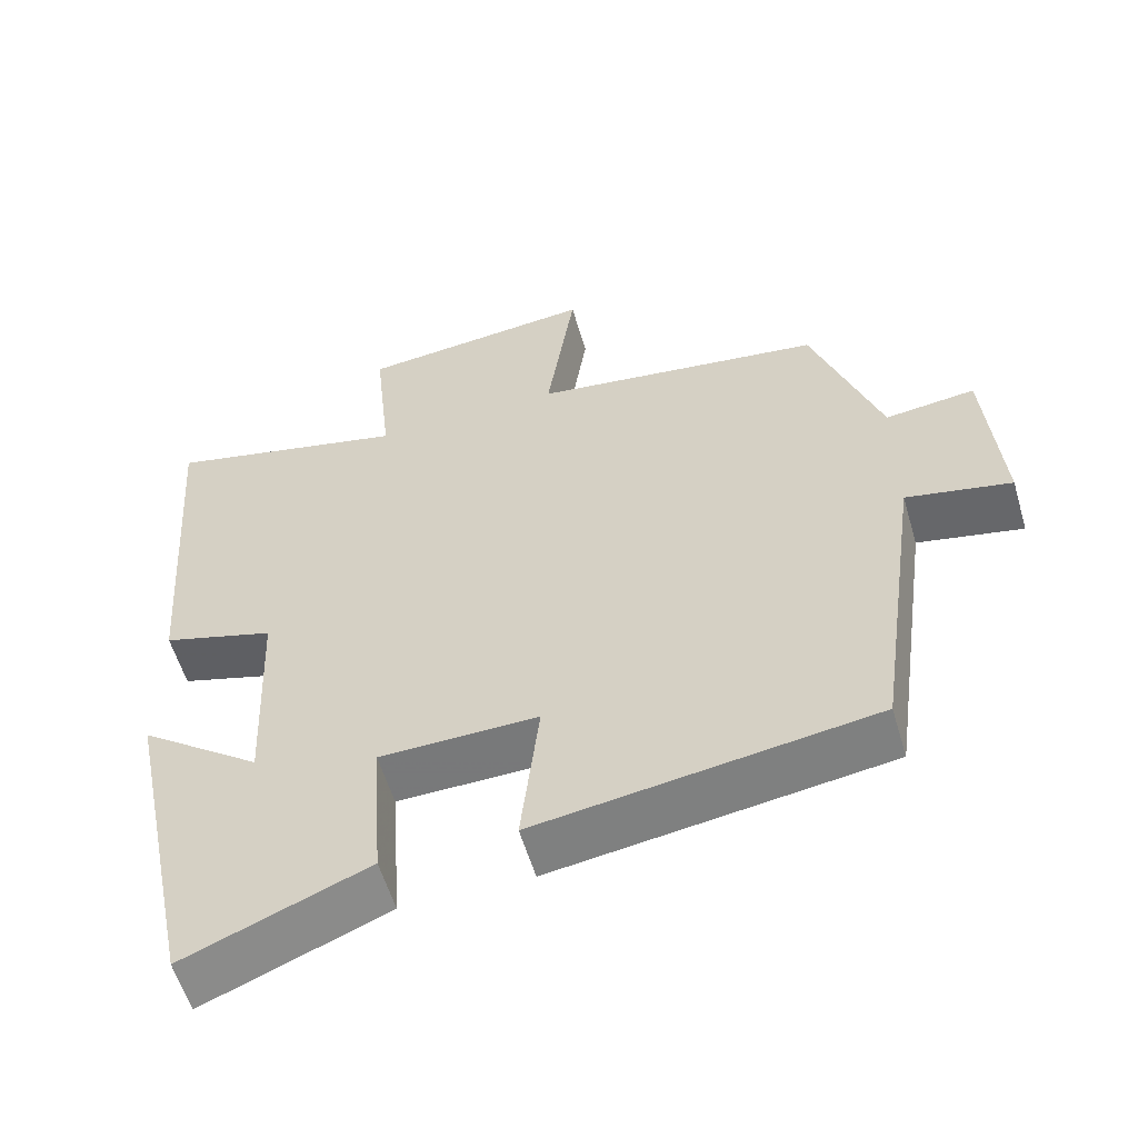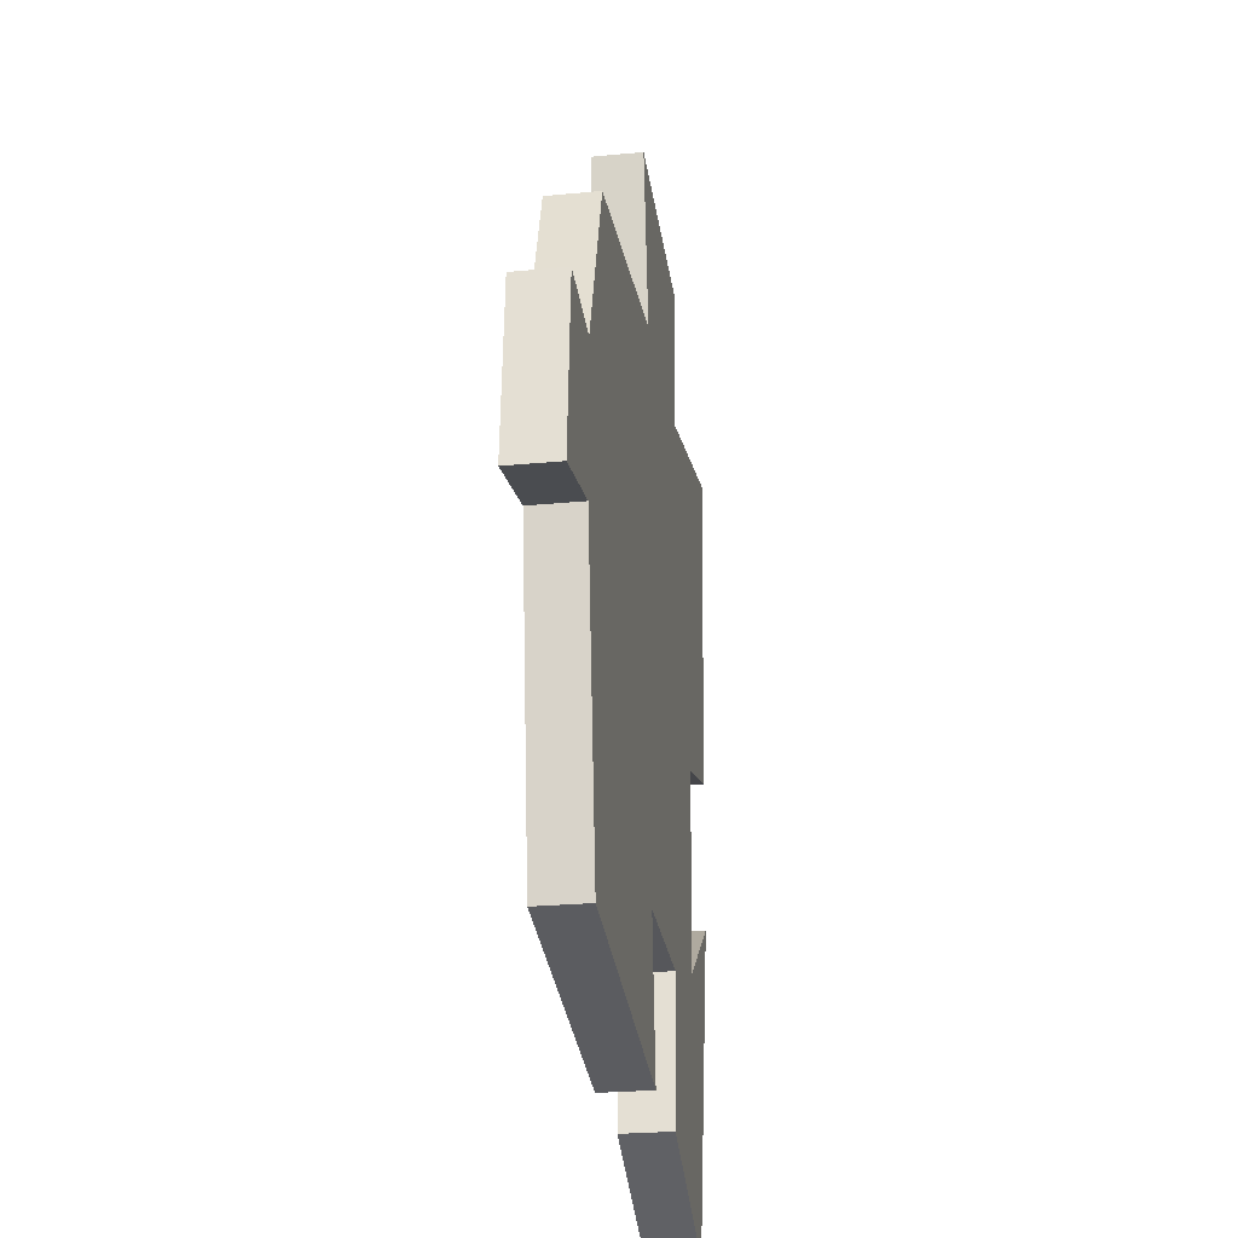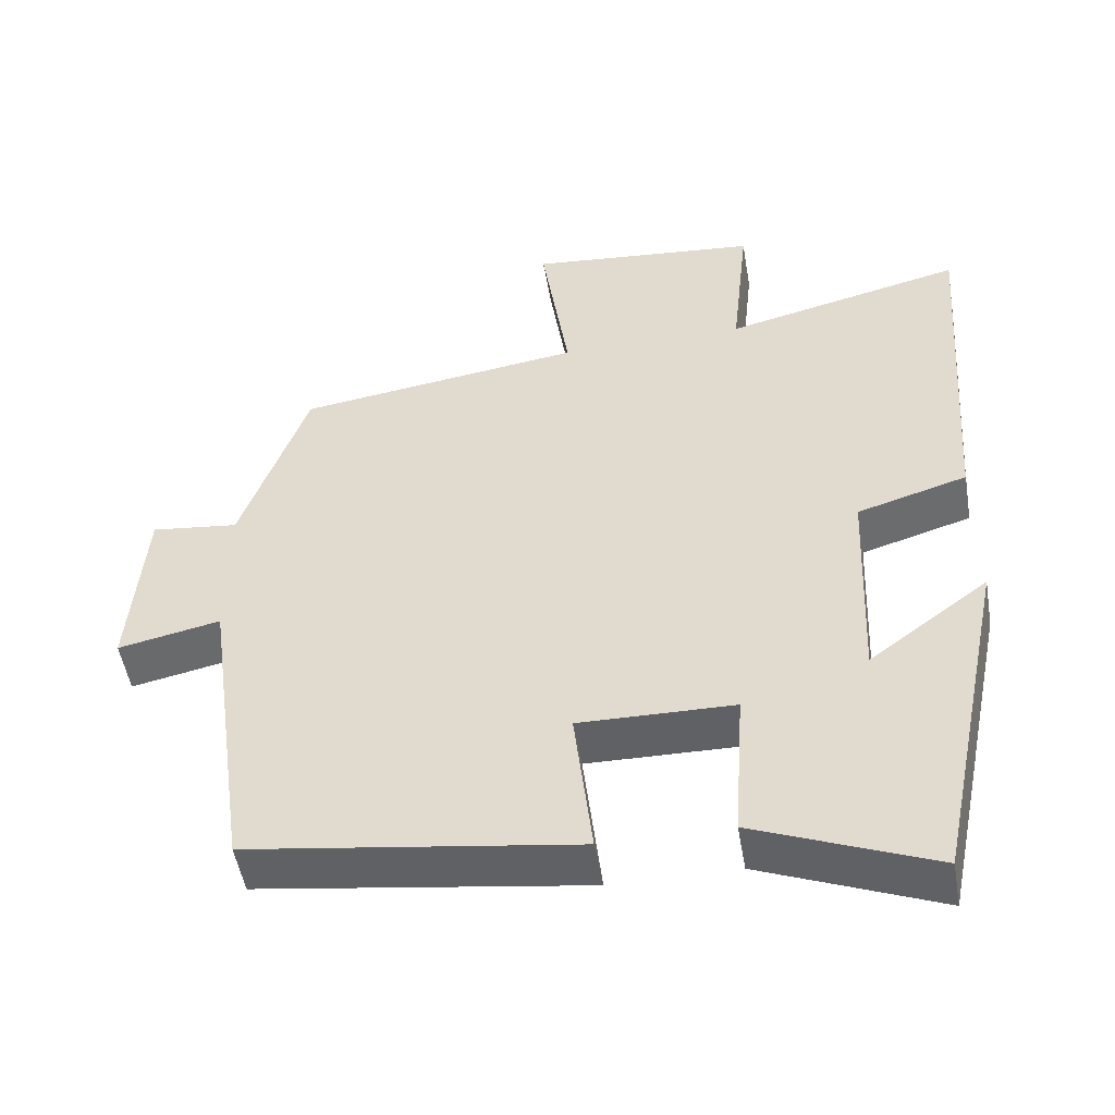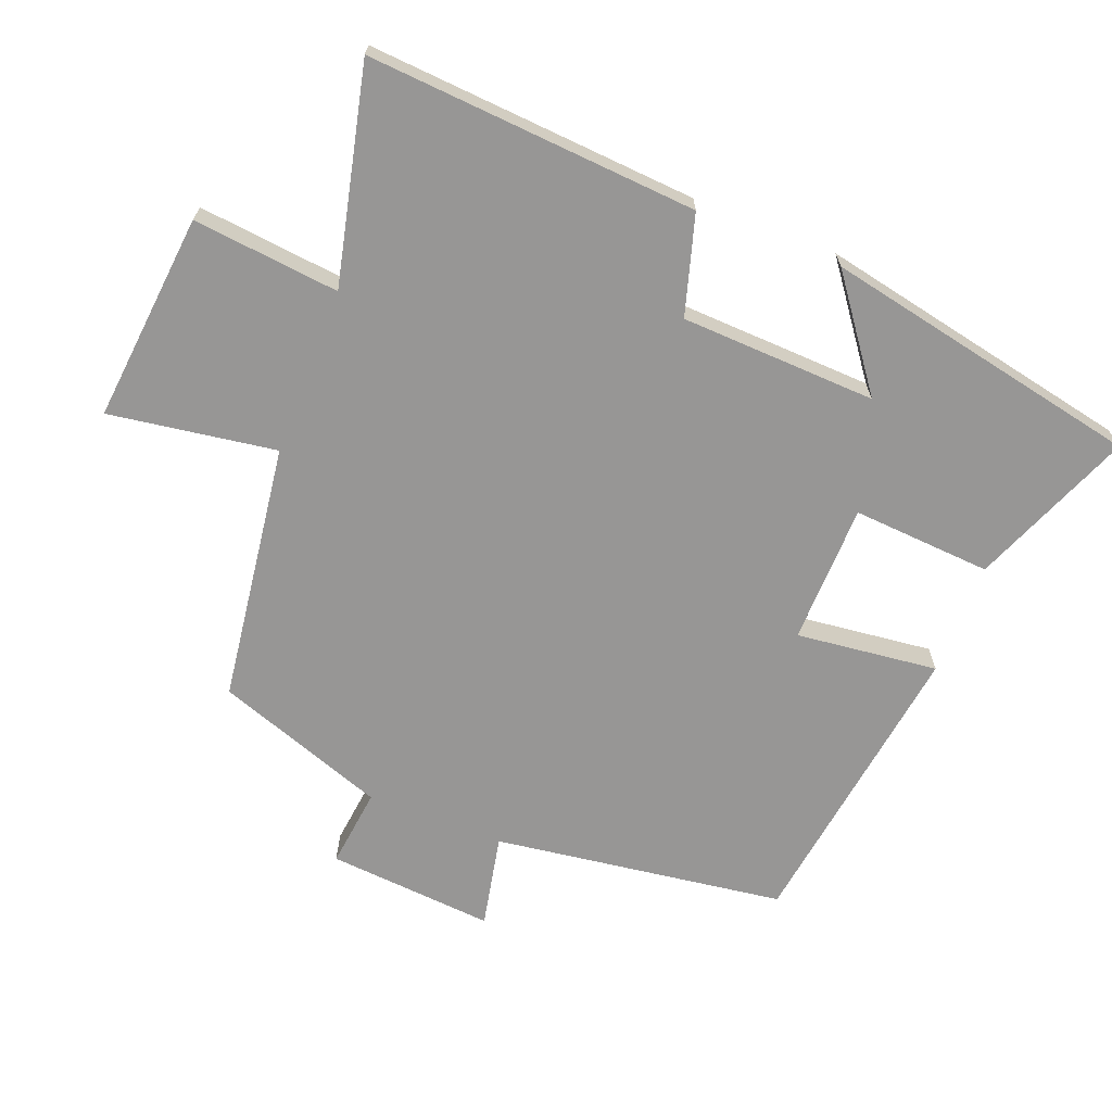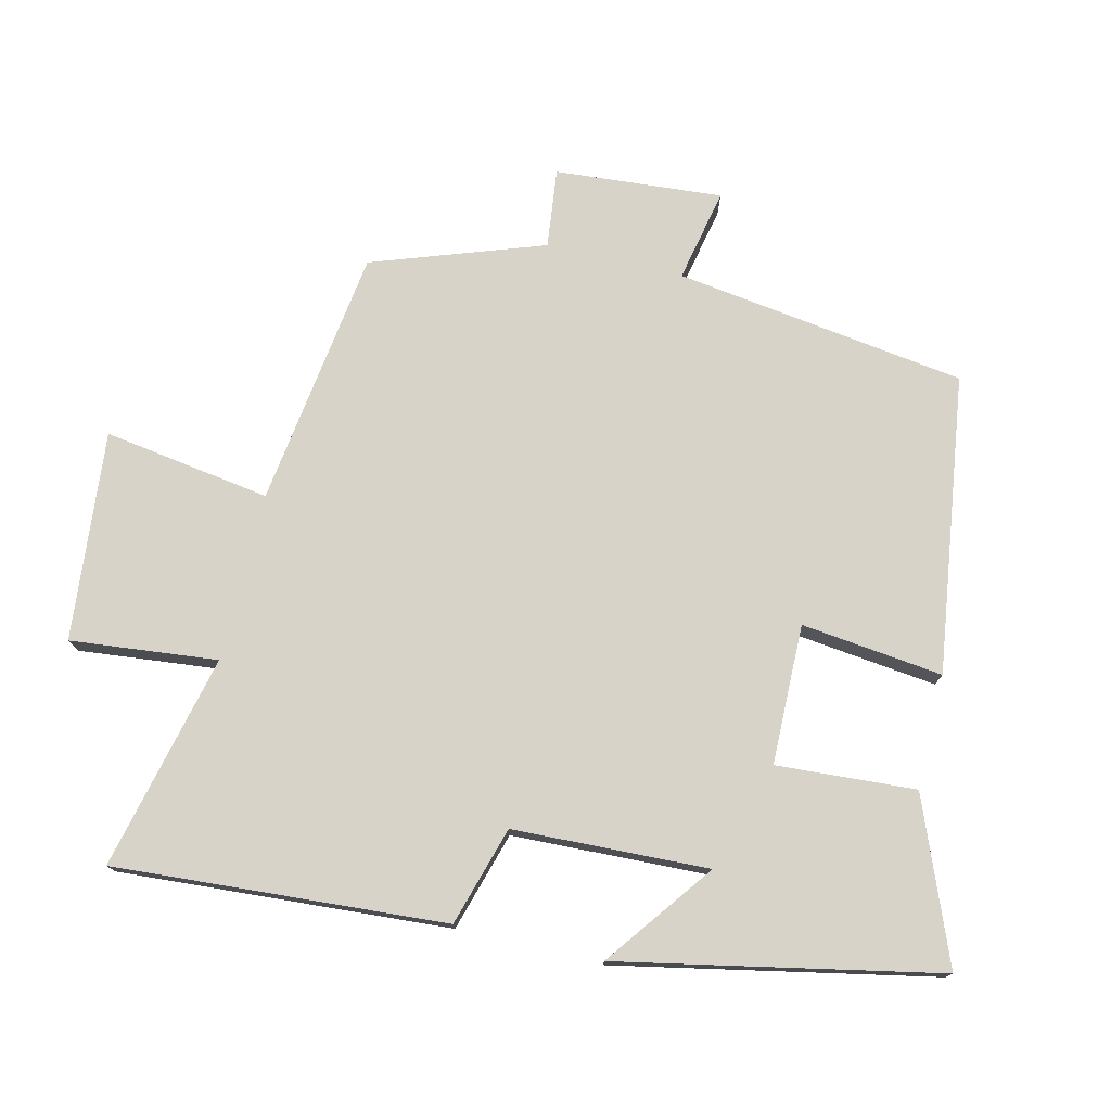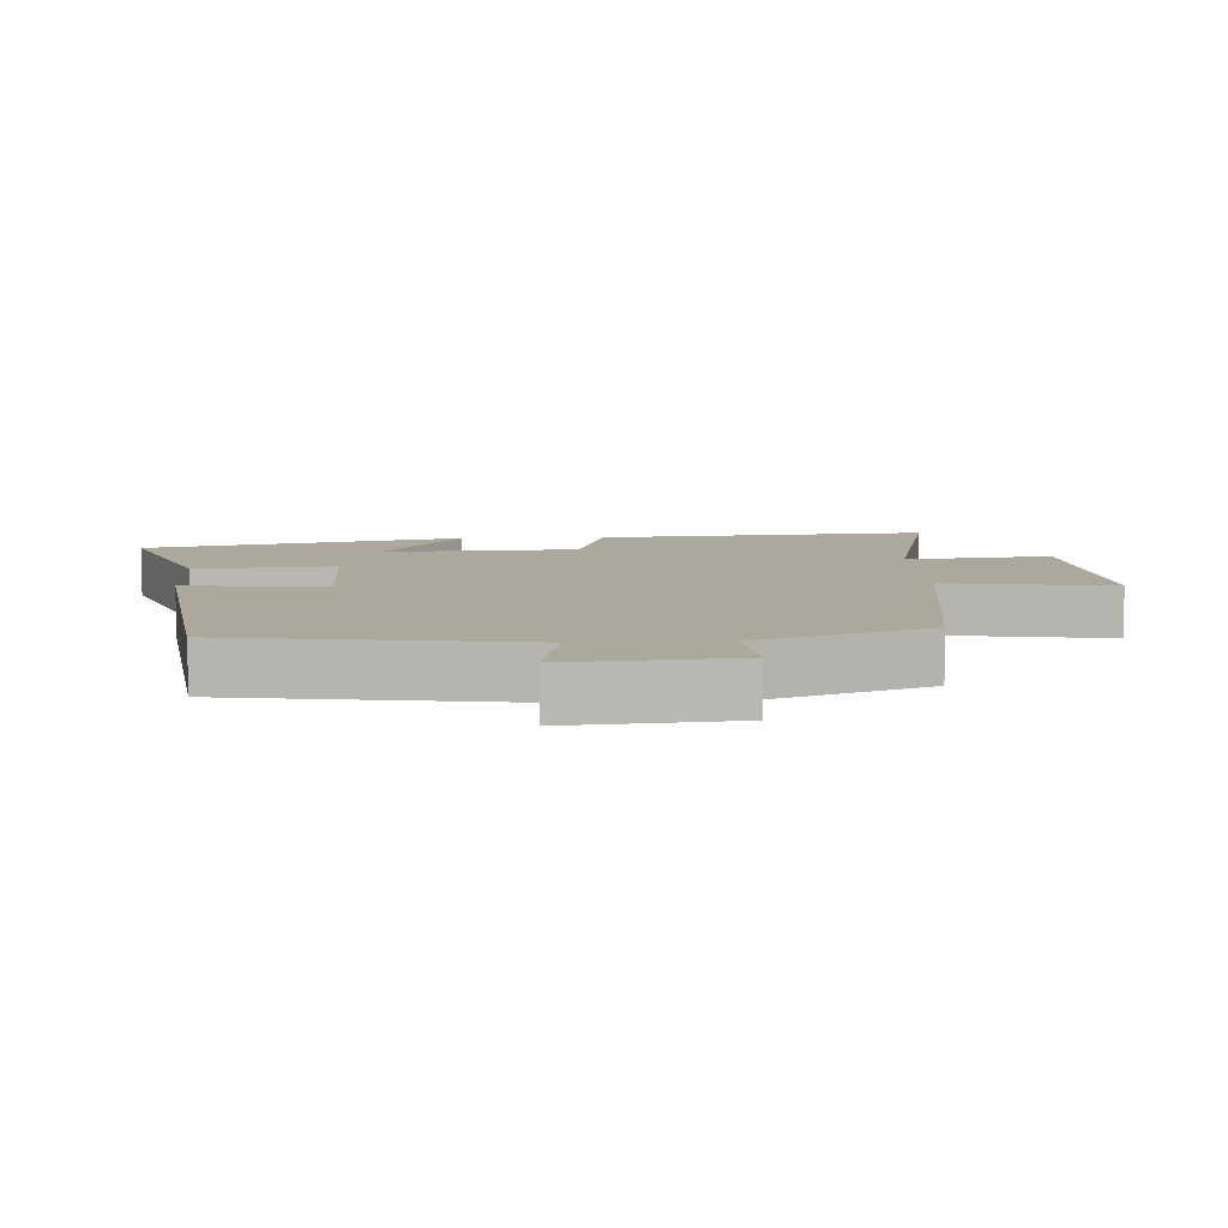
<metadata>
{"format":"obj","ext":"obj","renderer":"f3d","projection":"perspective","resolution":1024,"background":"white","views":[{"elev":-57.2,"azim":-163.6,"up":"+Z"},{"elev":-26.3,"azim":-81.4,"up":"+Z"},{"elev":-50.5,"azim":9.7,"up":"+Z"},{"elev":-67.9,"azim":68.7,"up":"+Y"},{"elev":75.9,"azim":103.6,"up":"+Y"},{"elev":8.5,"azim":-92.9,"up":"+Y"}]}
</metadata>
<code>
v 0.404 0.07 -0.596
v 0.166 0.07 -0.5
v 0.18 0.07 -0.295
v -0.026 0.07 -0.291
v -0.002 0.07 -0.5
v -0.44 0.07 -0.437
v -0.5 0.07 -0.008
v -0.637 0.07 -0.036
v -0.617 0.07 0.21
v -0.5 0.07 0.196
v -0.411 0.07 0.448
v -0.03 0.07 0.5
v -0.067 0.07 0.746
v 0.241 0.07 0.716
v 0.218 0.07 0.5
v 0.535 0.07 0.574
v 0.5 0.07 0.087
v 0.354 0.07 0.044
v 0.342 0.07 -0.244
v 0.5 0.07 -0.127
v 0.404 0 -0.596
v 0.166 0 -0.5
v 0.18 0 -0.295
v -0.026 0 -0.291
v -0.002 0 -0.5
v -0.44 0 -0.437
v -0.5 0 -0.008
v -0.637 0 -0.036
v -0.617 0 0.21
v -0.5 0 0.196
v -0.411 0 0.448
v -0.03 0 0.5
v -0.067 0 0.746
v 0.241 0 0.716
v 0.218 0 0.5
v 0.535 0 0.574
v 0.5 0 0.087
v 0.354 0 0.044
v 0.342 0 -0.244
v 0.5 0 -0.127
f 19 20 1 2
f 18 19 2 3
f 15 16 17 18
f 15 18 3 4
f 12 13 14 15
f 12 15 4
f 11 12 4
f 10 11 4
f 7 8 9 10
f 6 7 10
f 5 6 10
f 4 5 10
f 22 21 40 39
f 23 22 39 38
f 38 37 36 35
f 24 23 38 35
f 35 34 33 32
f 24 35 32
f 24 32 31
f 24 31 30
f 30 29 28 27
f 30 27 26
f 30 26 25
f 30 25 24
f 1 21 22 2
f 2 22 23 3
f 3 23 24 4
f 4 24 25 5
f 5 25 26 6
f 6 26 27 7
f 7 27 28 8
f 8 28 29 9
f 9 29 30 10
f 10 30 31 11
f 11 31 32 12
f 12 32 33 13
f 13 33 34 14
f 14 34 35 15
f 15 35 36 16
f 16 36 37 17
f 17 37 38 18
f 18 38 39 19
f 19 39 40 20
f 20 40 21 1

</code>
